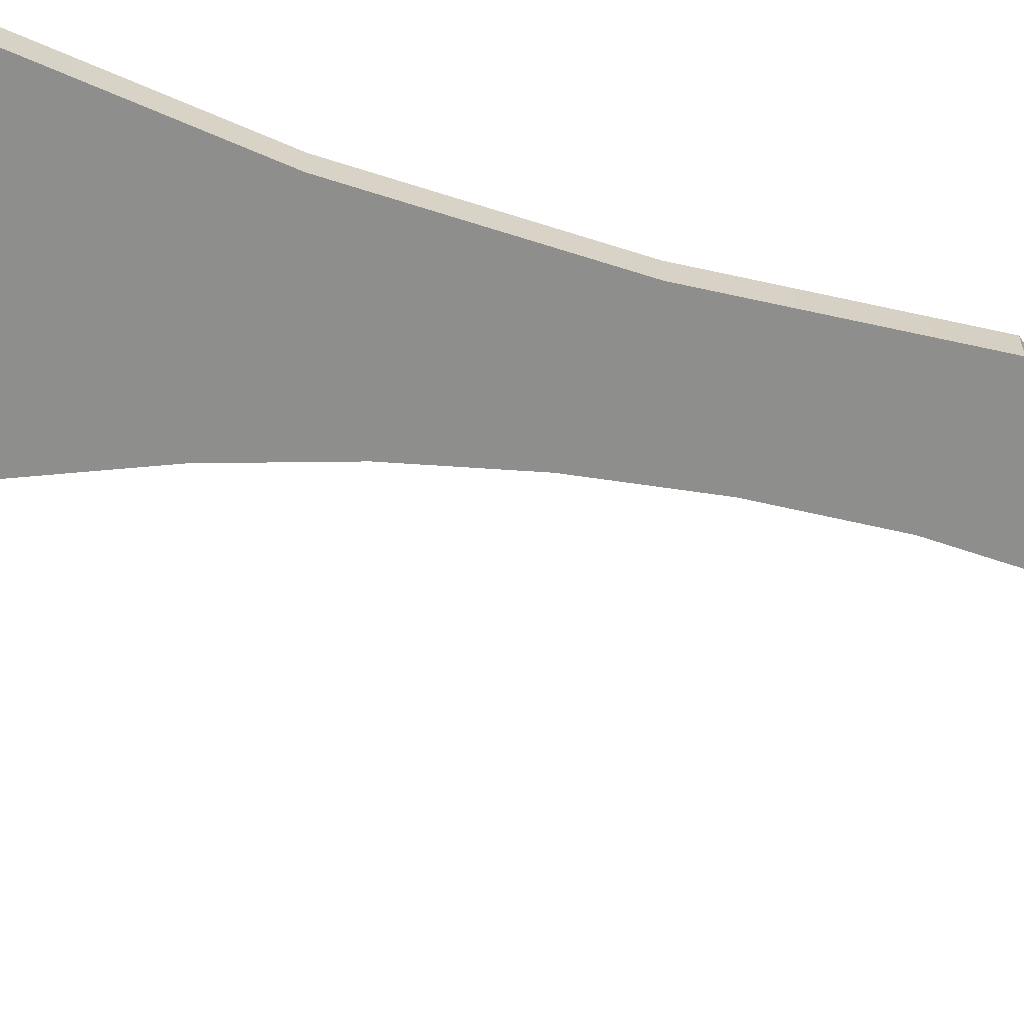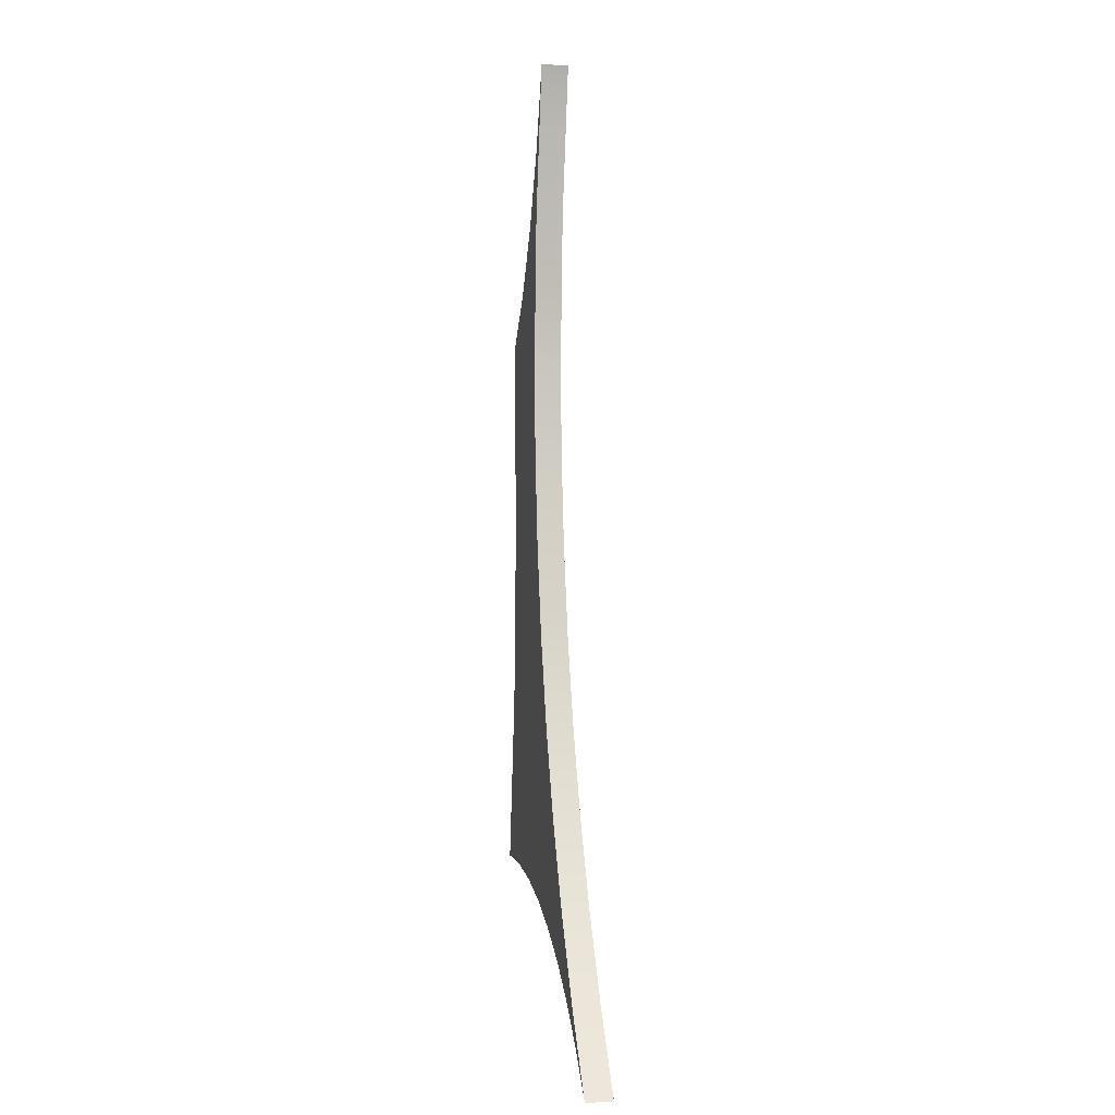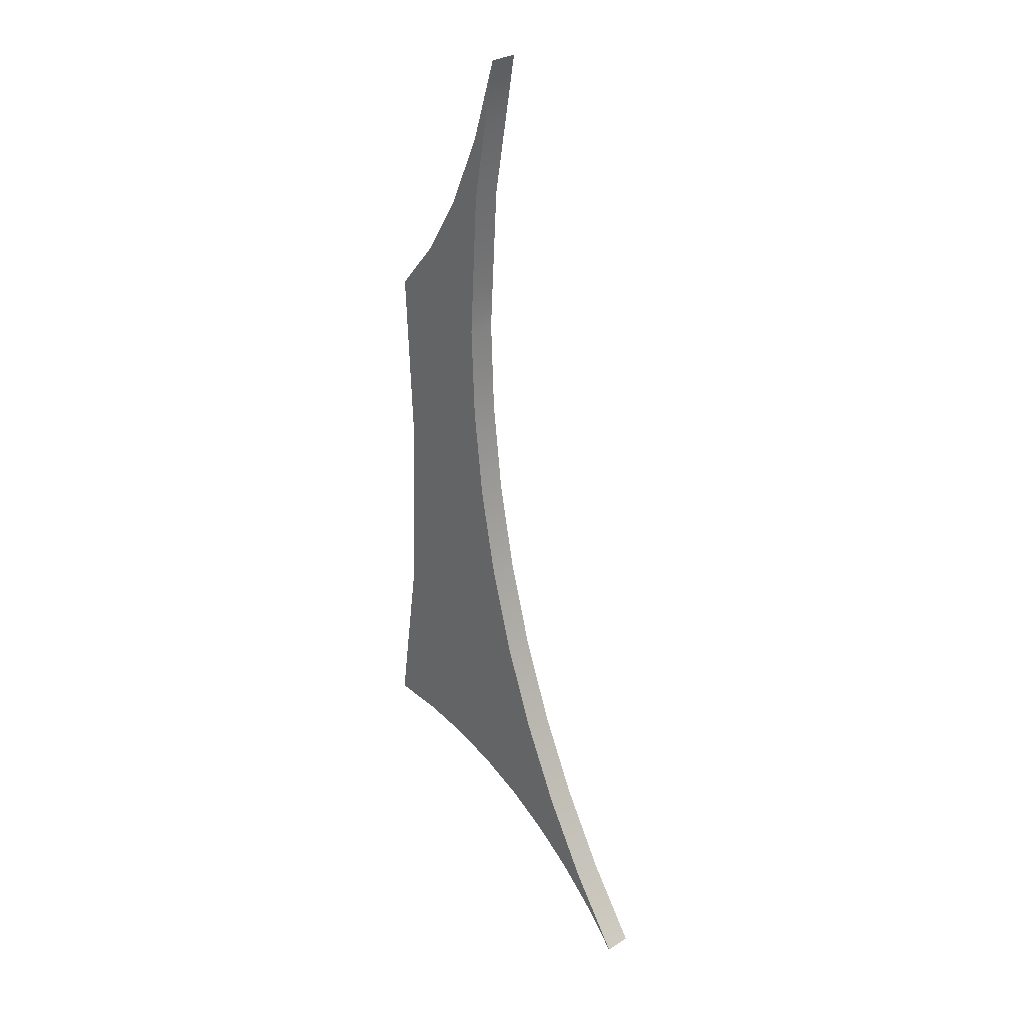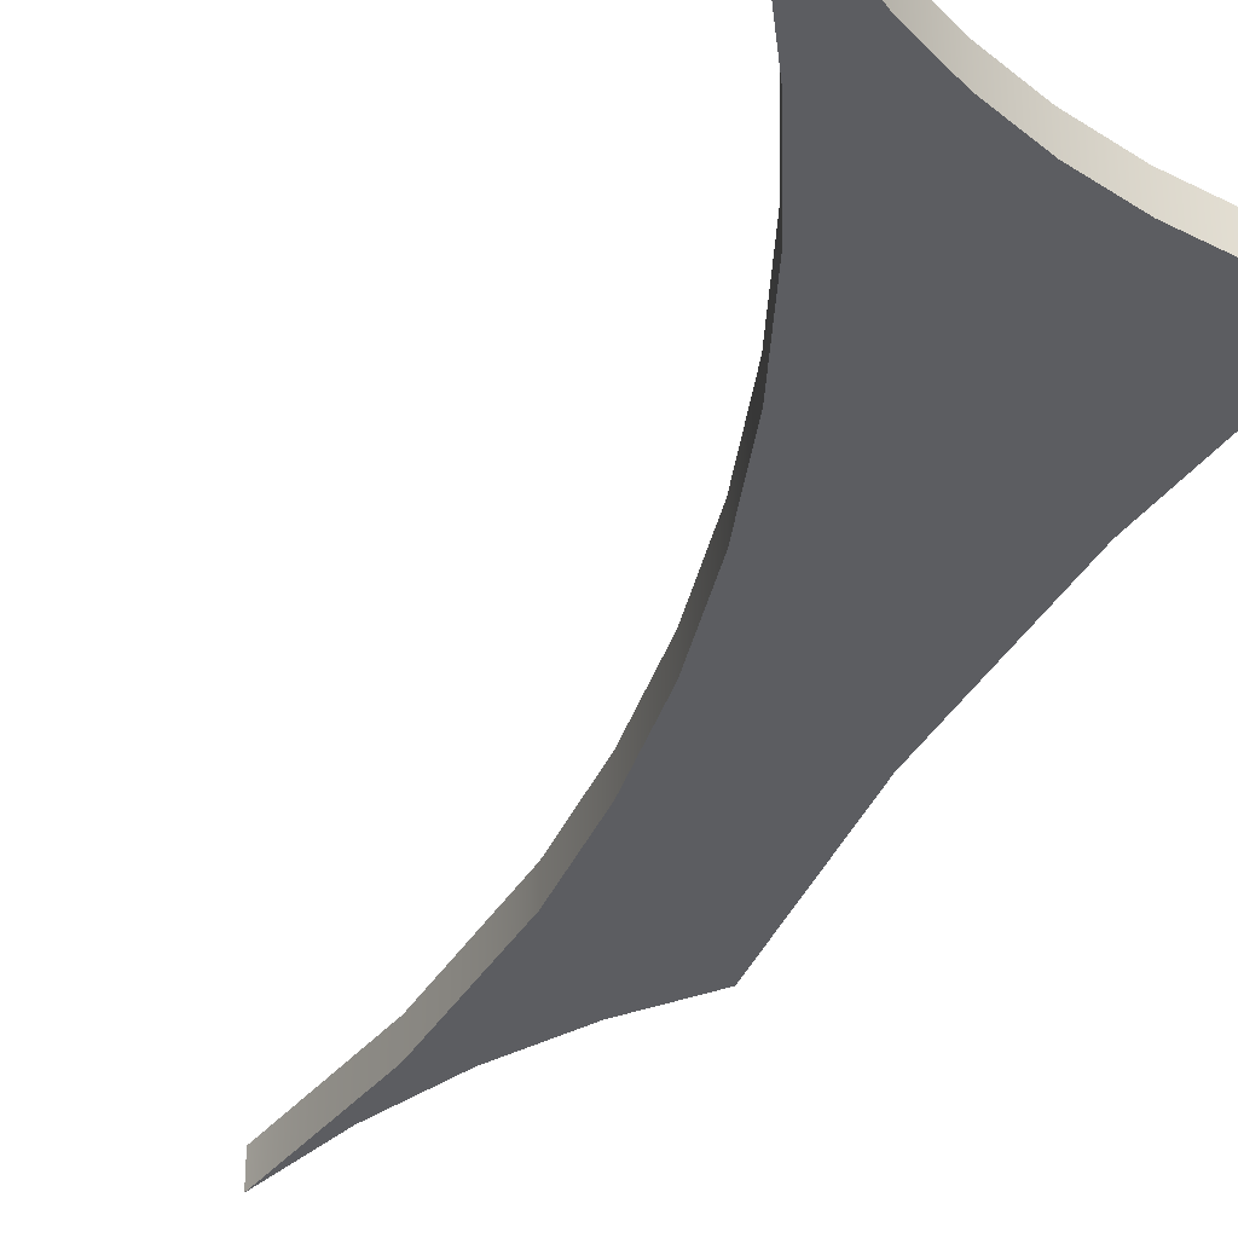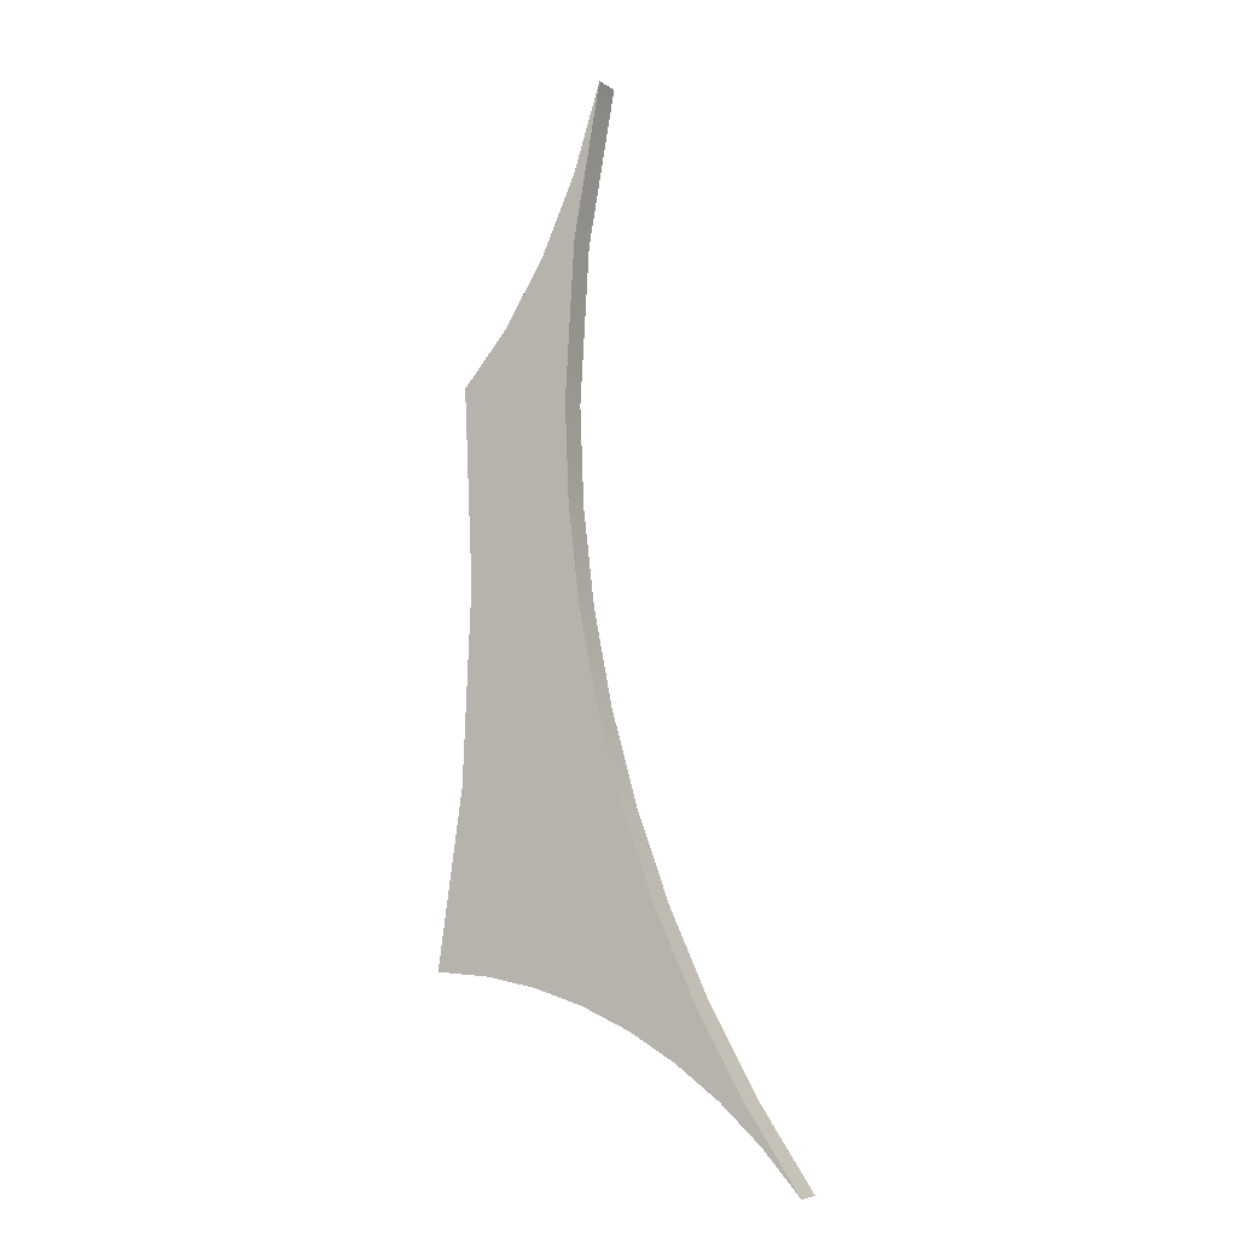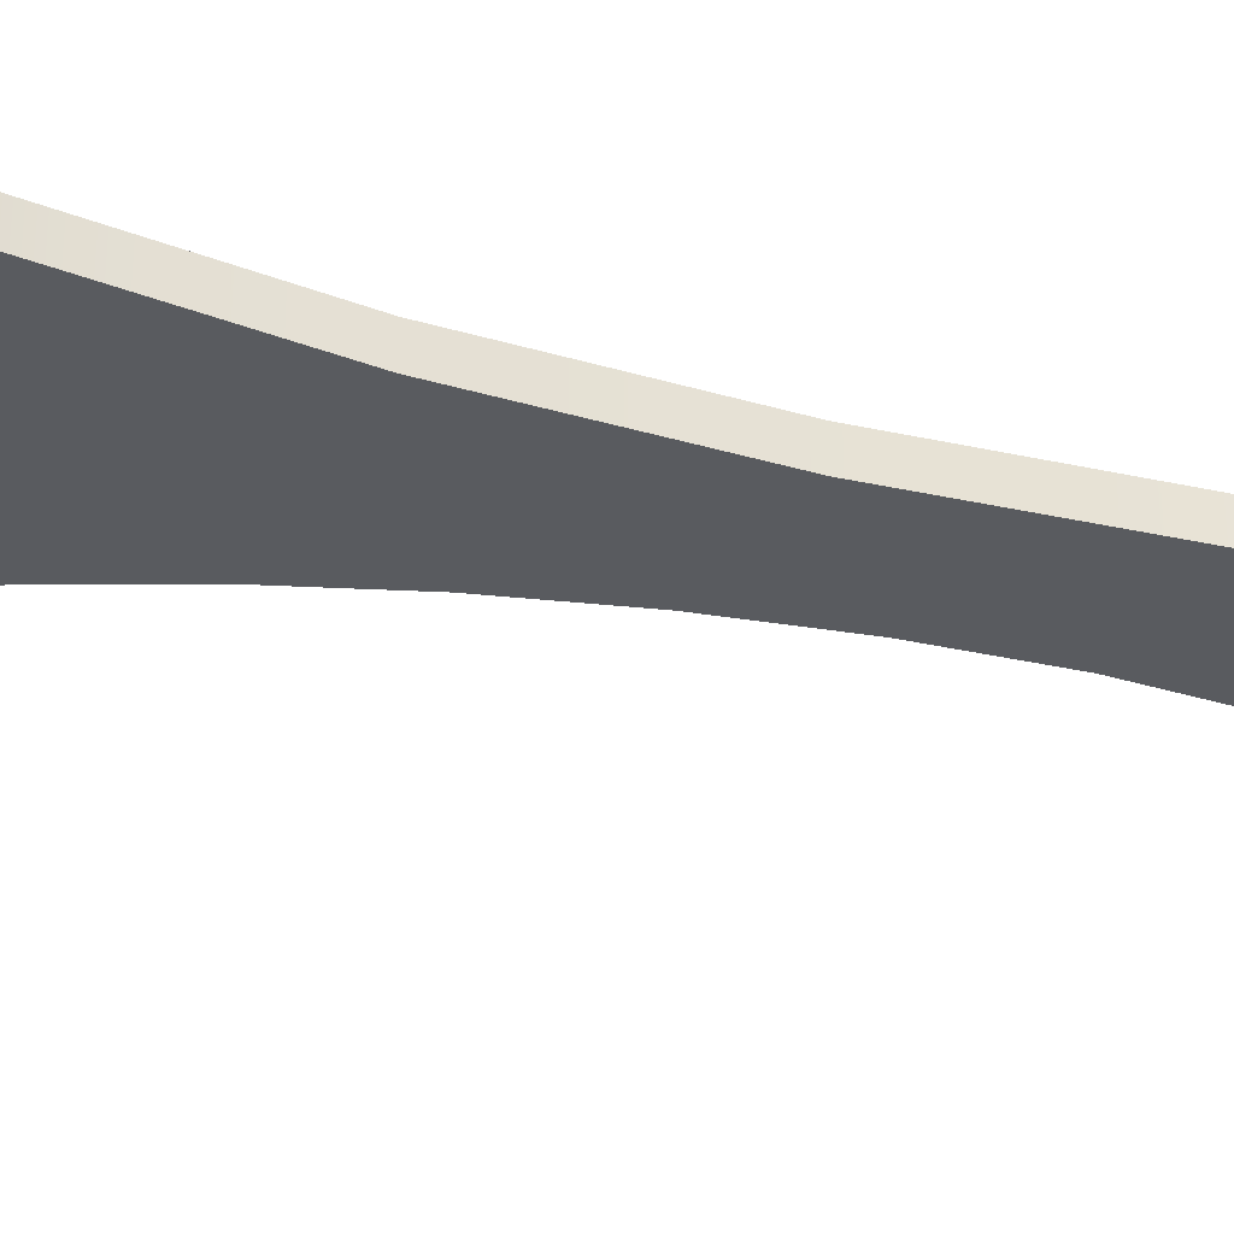
<metadata>
{"format":"obj","ext":"obj","renderer":"f3d","projection":"perspective","resolution":1024,"background":"white","views":[{"elev":-64.8,"azim":-105.3,"up":"+Y"},{"elev":-1.2,"azim":78.0,"up":"+Z"},{"elev":29.8,"azim":48.1,"up":"+Z"},{"elev":-36.9,"azim":156.4,"up":"+Y"},{"elev":-6.3,"azim":29.4,"up":"+Z"},{"elev":-32.5,"azim":-110.0,"up":"+Y"}]}
</metadata>
<code>
o
v 23.01 1 64.44
v 23.99 1 69.8
v 23.99 0 69.8
v 23.01 0 64.44
v 23 1 66.75
v 23 0 66.75
v 21.77 1 64.04
v 21.77 0 64.04
v 20.32 1 61.72
v 20.32 0 61.72
v 18.69 1 59.82
v 18.69 0 59.82
v 19 1 53
v 19 0 53
v 18.69 1 46.19
v 18.69 0 46.19
v 17.77 1 40
v 17.77 0 40
v 17.88 1 40
v 17.88 0 40
v 19.75 1 39.89
v 19.75 0 39.89
v 21.59 1 39.56
v 21.59 0 39.56
v 23.38 1 39.03
v 23.38 0 39.03
v 25.11 1 38.29
v 25.11 0 38.29
v 26.76 1 37.35
v 26.76 0 37.35
v 28.32 1 36.23
v 28.32 0 36.23
v 29.77 1 34.93
v 29.77 0 34.93
v 31.11 1 33.45
v 31.11 0 33.45
v 29.18 1 36.25
v 29.18 0 36.25
v 27.49 1 39.2
v 27.49 0 39.2
v 26.04 1 42.27
v 26.04 0 42.27
v 24.85 1 45.46
v 24.85 0 45.46
v 23.91 1 48.75
v 23.91 0 48.75
v 23.23 1 52.11
v 23.23 0 52.11
v 22.82 1 55.53
v 22.82 0 55.53
v 22.68 1 59
v 22.68 0 59
g
f 1 2 3 4
f 2 5 6 3
f 5 7 8 6
f 7 9 10 8
f 9 11 12 10
f 11 13 14 12
f 13 15 16 14
f 15 17 18 16
f 17 19 20 18
f 19 21 22 20
f 21 23 24 22
f 23 25 26 24
f 25 27 28 26
f 27 29 30 28
f 29 31 32 30
f 31 33 34 32
f 33 35 36 34
f 35 37 38 36
f 37 39 40 38
f 39 41 42 40
f 41 43 44 42
f 43 45 46 44
f 45 47 48 46
f 47 49 50 48
f 49 51 52 50
f 51 1 4 52
f 37 35 33
f 39 37 33
f 39 33 31
f 41 39 31
f 41 31 29
f 43 41 29
f 45 43 29
f 45 29 27
f 47 45 27
f 47 27 25
f 49 47 25
f 51 49 25
f 51 25 23
f 51 23 21
f 1 51 21
f 1 21 19
f 1 19 17
f 1 17 15
f 1 15 13
f 1 13 11
f 1 11 9
f 1 9 7
f 1 7 5
f 5 2 1
f 34 36 38
f 34 38 40
f 32 34 40
f 32 40 42
f 30 32 42
f 30 42 44
f 30 44 46
f 28 30 46
f 28 46 48
f 26 28 48
f 26 48 50
f 26 50 52
f 24 26 52
f 22 24 52
f 22 52 4
f 20 22 4
f 18 20 4
f 16 18 4
f 14 16 4
f 12 14 4
f 10 12 4
f 8 10 4
f 6 8 4
f 4 3 6

</code>
